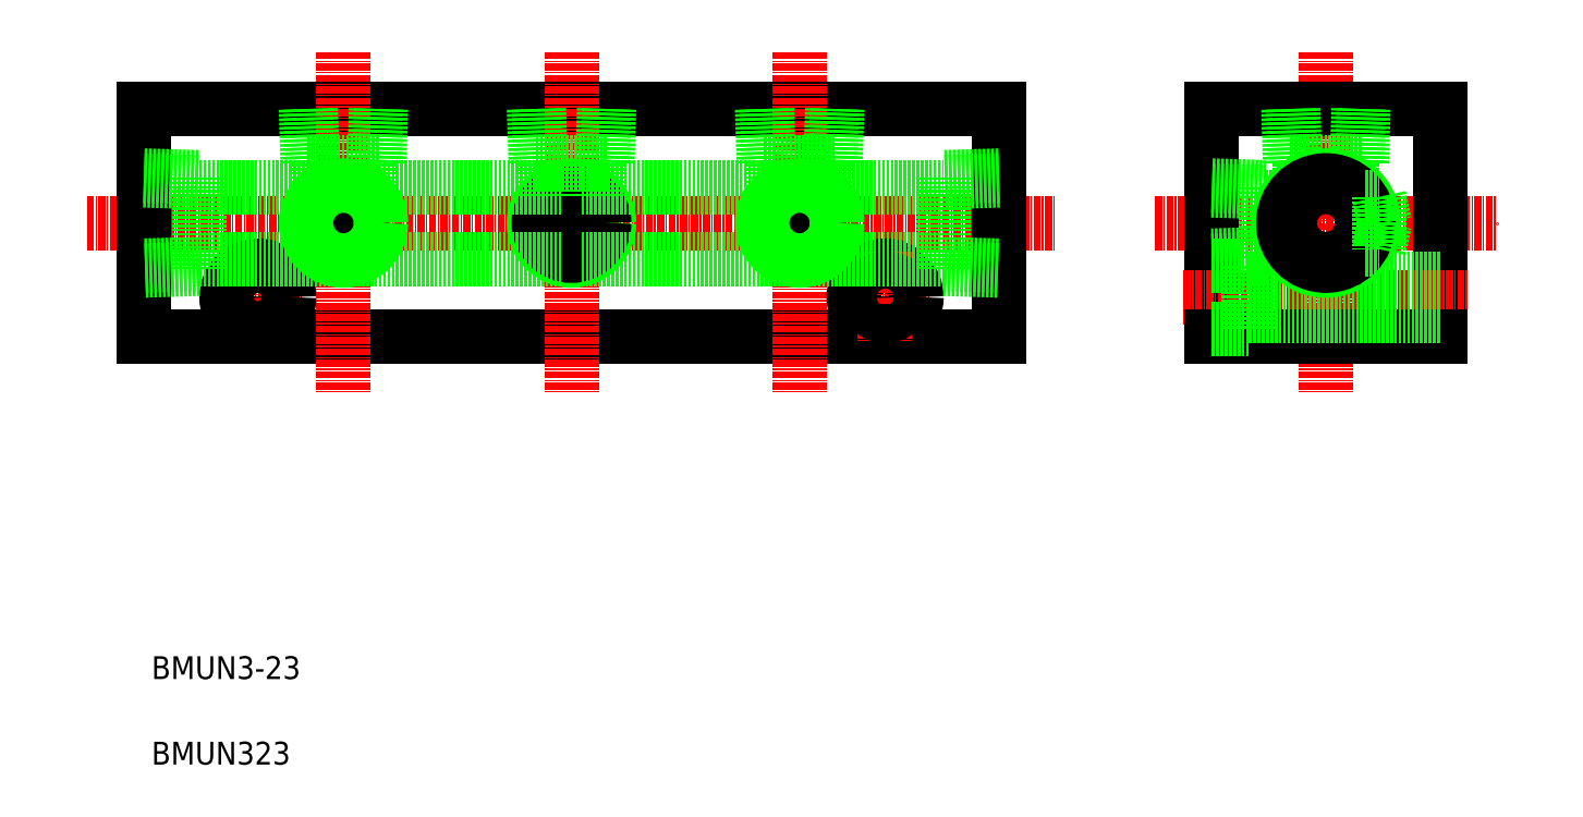
<metadata>
{"format":"dxf","ext":"dxf","renderer":"ezdxf+matplotlib","layout":"modelspace","background":"white","min_lineweight":24,"dpi":150}
</metadata>
<code>
0
SECTION
2
ENTITIES
0
LINE
8
CENTER
10
126.7
20
215.9
30
0
11
186.7
21
215.9
31
0
0
TEXT
8
0
10
-49.29
20
136
30
0
40
4
1
BMUN3-23
0
TEXT
8
0
10
-49.29
20
121
30
0
40
4
1
BMUN323
0
LINE
8
0
10
-50.62
20
235.9
30
0
11
99.38
21
235.9
31
0
0
LINE
8
0
10
-50.62
20
195.9
30
0
11
99.38
21
195.9
31
0
0
LINE
8
CENTER
10
-60.62
20
215.9
30
0
11
109.4
21
215.9
31
0
0
LINE
8
0
10
-50.62
20
235.9
30
0
11
-50.62
21
195.9
31
0
0
LINE
8
CENTER
10
-30.62
20
210.9
30
0
11
-30.62
21
194.9
31
0
0
LINE
8
CENTER
10
-38.62
20
202.9
30
0
11
-22.62
21
202.9
31
0
0
CIRCLE
8
0
10
-30.62
20
202.9
30
0
40
5.5
0
CIRCLE
8
0
10
-30.62
20
202.9
30
0
40
3.3
0
LINE
8
CENTER
10
64.38
20
245.9
30
0
11
64.38
21
185.9
31
0
0
LINE
8
0
10
99.38
20
235.9
30
0
11
99.38
21
195.9
31
0
0
LINE
8
CENTER
10
-15.62
20
245.9
30
0
11
-15.62
21
185.9
31
0
0
LINE
8
CENTER
10
71.38
20
202.9
30
0
11
87.38
21
202.9
31
0
0
CIRCLE
8
0
10
79.38
20
202.9
30
0
40
5.5
0
LINE
8
CENTER
10
79.38
20
210.9
30
0
11
79.38
21
194.9
31
0
0
CIRCLE
8
0
10
79.38
20
202.9
30
0
40
3.3
0
LINE
8
0
10
136.7
20
235.9
30
0
11
136.7
21
195.9
31
0
0
LINE
8
0
10
176.7
20
235.9
30
0
11
176.7
21
195.9
31
0
0
LINE
8
CENTER
10
156.7
20
245.9
30
0
11
156.7
21
185.9
31
0
0
LINE
8
CENTER
10
131.7
20
202.9
30
0
11
181.6
21
202.9
31
0
0
LINE
8
0
10
136.7
20
195.9
30
0
11
176.7
21
195.9
31
0
0
LINE
8
0
10
176.7
20
206.2
30
0
11
143.2
21
206.2
31
0
0
LINE
8
0
10
176.7
20
199.6
30
0
11
143.2
21
199.6
31
0
0
LINE
8
0
10
143.2
20
208.4
30
0
11
143.2
21
197.4
31
0
0
LINE
8
0
10
143.2
20
197.4
30
0
11
136.7
21
197.4
31
0
0
LINE
8
0
10
143.2
20
208.4
30
0
11
136.7
21
208.4
31
0
0
LINE
8
0
10
136.7
20
235.9
30
0
11
176.7
21
235.9
31
0
0
LINE
8
CENTER
10
24.38
20
245.9
30
0
11
24.38
21
185.9
31
0
0
CIRCLE
8
0
10
-15.62
20
215.9
30
0
40
4.6
0
CIRCLE
8
0
10
-15.62
20
215.9
30
0
40
5.723
0
CIRCLE
8
0
10
-15.62
20
215.9
30
0
40
6.579
0
CIRCLE
8
0
10
24.38
20
215.9
30
0
40
6.579
0
CIRCLE
8
0
10
24.38
20
215.9
30
0
40
5.723
0
CIRCLE
8
0
10
24.38
20
215.9
30
0
40
4.6
0
CIRCLE
8
0
10
64.38
20
215.9
30
0
40
4.6
0
CIRCLE
8
0
10
64.38
20
215.9
30
0
40
5.723
0
CIRCLE
8
0
10
64.38
20
215.9
30
0
40
6.579
0
LINE
8
0
10
-9.338
20
226.5
30
0
11
-9.045
21
235.9
31
0
0
LINE
8
0
10
-10.19
20
226.5
30
0
11
-9.9
21
236
31
0
0
LINE
8
0
10
-22.2
20
235.9
30
0
11
-21.91
21
226.5
31
0
0
LINE
8
0
10
-21.35
20
236
30
0
11
-21.05
21
226.5
31
0
0
LINE
8
0
10
-21.91
20
226.5
30
0
11
-9.338
21
226.5
31
0
0
LINE
8
0
10
-20.22
20
220.6
30
0
11
-20.22
21
226.5
31
0
0
LINE
8
0
10
-11.02
20
220.6
30
0
11
-11.02
21
226.5
31
0
0
LINE
8
0
10
30.66
20
226.5
30
0
11
30.96
21
235.9
31
0
0
LINE
8
0
10
18.09
20
226.5
30
0
11
30.66
21
226.5
31
0
0
LINE
8
0
10
18.65
20
236
30
0
11
18.95
21
226.5
31
0
0
LINE
8
0
10
17.8
20
235.9
30
0
11
18.09
21
226.5
31
0
0
LINE
8
0
10
29.81
20
226.5
30
0
11
30.1
21
236
31
0
0
LINE
8
0
10
28.98
20
220.6
30
0
11
28.98
21
226.5
31
0
0
LINE
8
0
10
19.78
20
220.6
30
0
11
19.78
21
226.5
31
0
0
LINE
8
0
10
58.09
20
226.5
30
0
11
70.66
21
226.5
31
0
0
LINE
8
0
10
57.8
20
235.9
30
0
11
58.09
21
226.5
31
0
0
LINE
8
0
10
58.65
20
236
30
0
11
58.95
21
226.5
31
0
0
LINE
8
0
10
69.81
20
226.5
30
0
11
70.1
21
236
31
0
0
LINE
8
0
10
70.66
20
226.5
30
0
11
70.96
21
235.9
31
0
0
LINE
8
0
10
152.1
20
222.9
30
0
11
152.1
21
226.5
31
0
0
LINE
8
0
10
150.4
20
226.5
30
0
11
163
21
226.5
31
0
0
LINE
8
0
10
151
20
236
30
0
11
151.3
21
226.5
31
0
0
LINE
8
0
10
150.1
20
235.9
30
0
11
150.4
21
226.5
31
0
0
LINE
8
0
10
161.3
20
222.9
30
0
11
161.3
21
226.5
31
0
0
LINE
8
0
10
163
20
226.5
30
0
11
163.3
21
235.9
31
0
0
LINE
8
0
10
162.1
20
226.5
30
0
11
162.4
21
236
31
0
0
LINE
8
0
10
146.1
20
211.3
30
0
11
149.7
21
211.3
31
0
0
LINE
8
0
10
146.1
20
210.5
30
0
11
136.7
21
210.2
31
0
0
LINE
8
0
10
146.1
20
209.7
30
0
11
136.7
21
209.4
31
0
0
LINE
8
0
10
146.1
20
222.2
30
0
11
146.1
21
209.7
31
0
0
LINE
8
0
10
146.1
20
220.5
30
0
11
149.7
21
220.5
31
0
0
LINE
8
0
10
136.7
20
221.7
30
0
11
146.1
21
221.4
31
0
0
LINE
8
0
10
136.7
20
222.5
30
0
11
146.1
21
222.2
31
0
0
LINE
8
0
10
59.78
20
220.6
30
0
11
59.78
21
226.5
31
0
0
LINE
8
0
10
68.98
20
220.6
30
0
11
68.98
21
226.5
31
0
0
LINE
8
0
10
-40.92
20
222.3
30
0
11
-17.34
21
222.3
31
0
0
LINE
8
0
10
-50.62
20
223.4
30
0
11
-40.92
21
223.1
31
0
0
LINE
8
0
10
-40.92
20
224
30
0
11
-40.92
21
207.9
31
0
0
LINE
8
0
10
-50.62
20
224.3
30
0
11
-40.92
21
224
31
0
0
LINE
8
0
10
-40.92
20
207.9
30
0
11
-50.62
21
207.6
31
0
0
LINE
8
0
10
-40.92
20
208.8
30
0
11
-50.62
21
208.5
31
0
0
LINE
8
0
10
-40.92
20
209.6
30
0
11
-17.34
21
209.6
31
0
0
LINE
8
0
10
89.68
20
208.8
30
0
11
99.38
21
208.5
31
0
0
LINE
8
0
10
89.68
20
207.9
30
0
11
99.38
21
207.6
31
0
0
LINE
8
0
10
99.38
20
224.3
30
0
11
89.68
21
224
31
0
0
LINE
8
0
10
99.38
20
223.4
30
0
11
89.68
21
223.1
31
0
0
LINE
8
0
10
89.68
20
224
30
0
11
89.68
21
207.9
31
0
0
CIRCLE
8
0
10
156.7
20
215.9
30
0
40
8.331
0
CIRCLE
8
0
10
156.7
20
215.9
30
0
40
6.35
0
CIRCLE
8
0
10
156.7
20
215.9
30
0
40
7.475
0
LINE
8
0
10
166
20
220.5
30
0
11
167
21
215.9
31
0
0
LINE
8
0
10
166
20
211.3
30
0
11
167
21
215.9
31
0
0
LINE
8
0
10
166
20
220.5
30
0
11
166
21
211.3
31
0
0
LINE
8
0
10
163.6
20
220.5
30
0
11
166
21
220.5
31
0
0
LINE
8
0
10
163.6
20
211.3
30
0
11
166
21
211.3
31
0
0
LINE
8
0
10
-13.9
20
222.3
30
0
11
22.66
21
222.3
31
0
0
LINE
8
0
10
-13.9
20
209.6
30
0
11
22.66
21
209.6
31
0
0
LINE
8
0
10
26.1
20
222.3
30
0
11
62.66
21
222.3
31
0
0
LINE
8
0
10
26.1
20
209.6
30
0
11
62.66
21
209.6
31
0
0
LINE
8
0
10
66.1
20
222.3
30
0
11
89.68
21
222.3
31
0
0
LINE
8
0
10
66.1
20
209.6
30
0
11
89.68
21
209.6
31
0
0
ENDSEC
0
EOF

</code>
